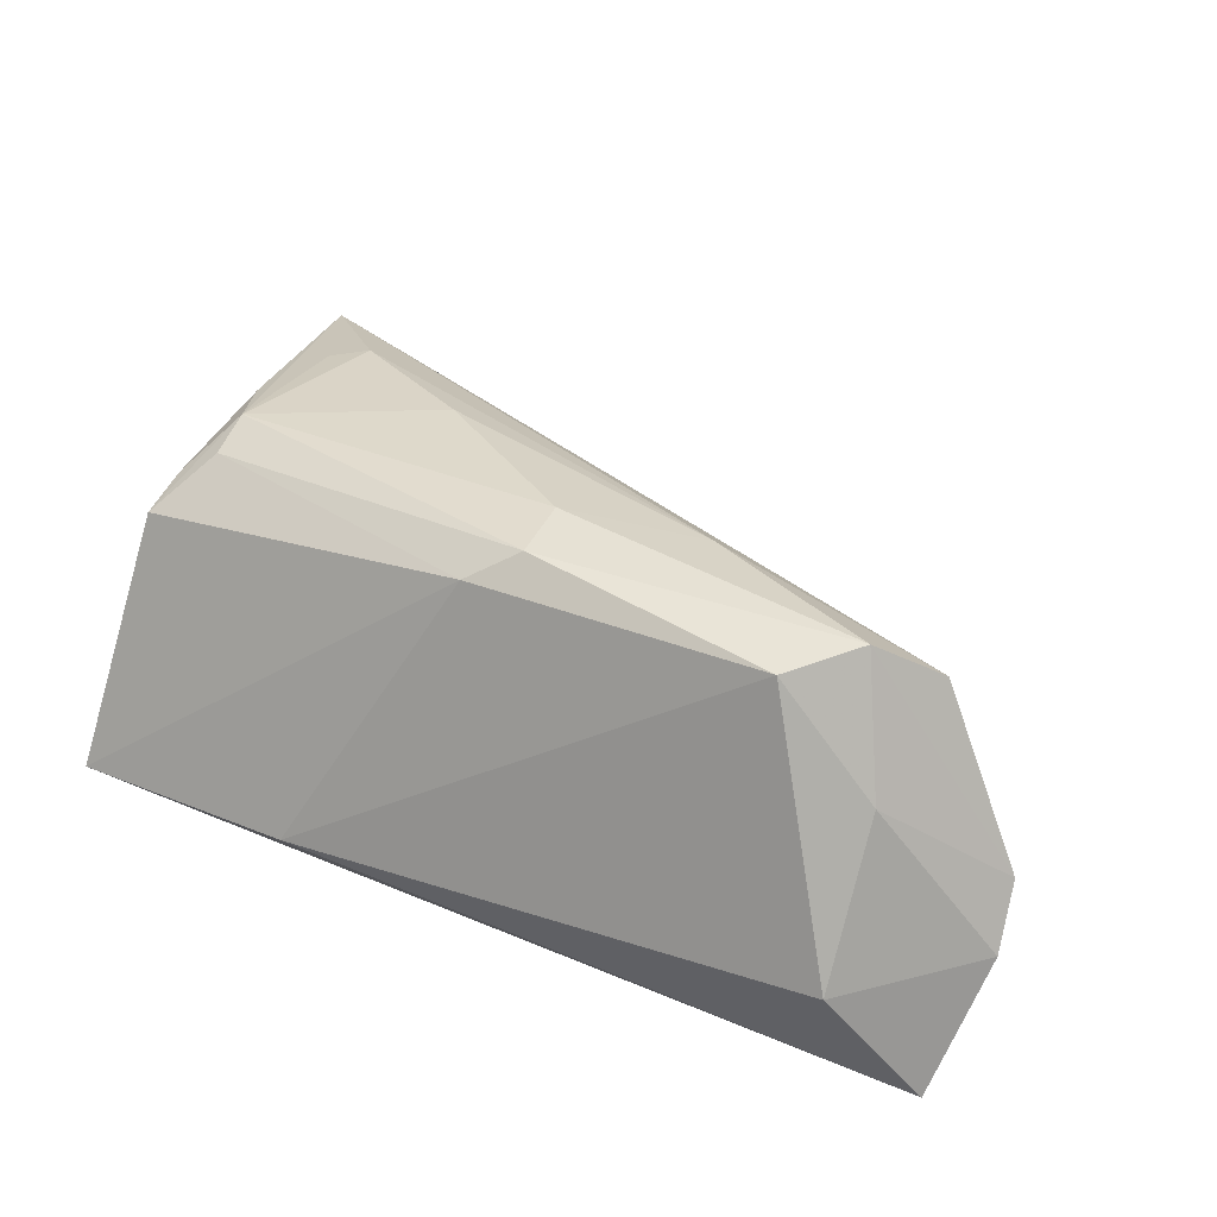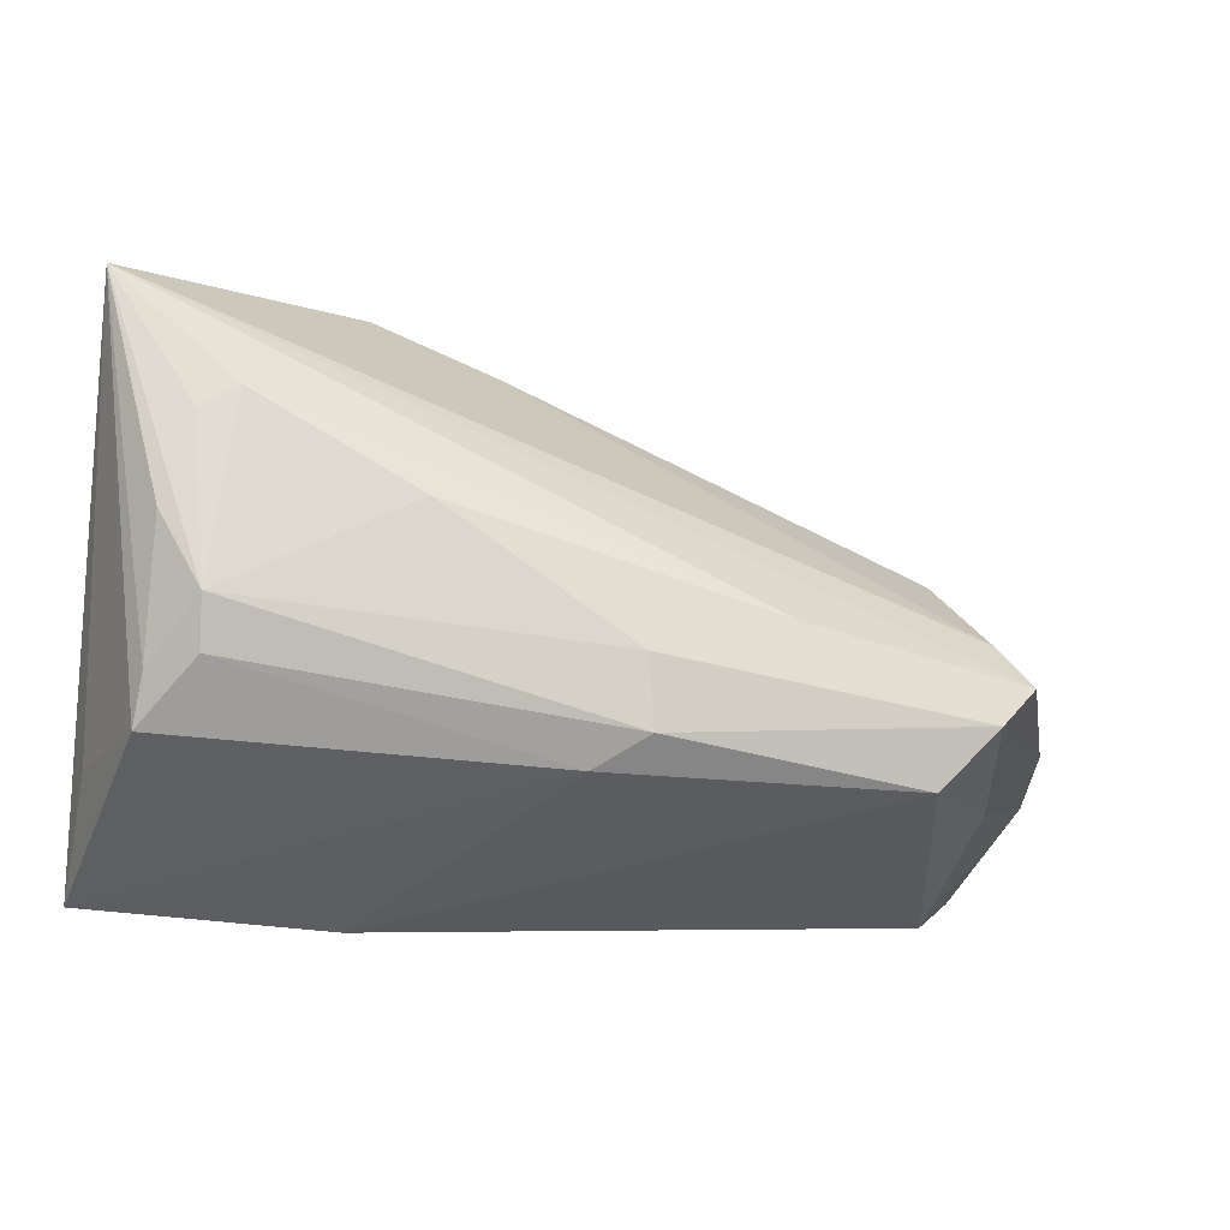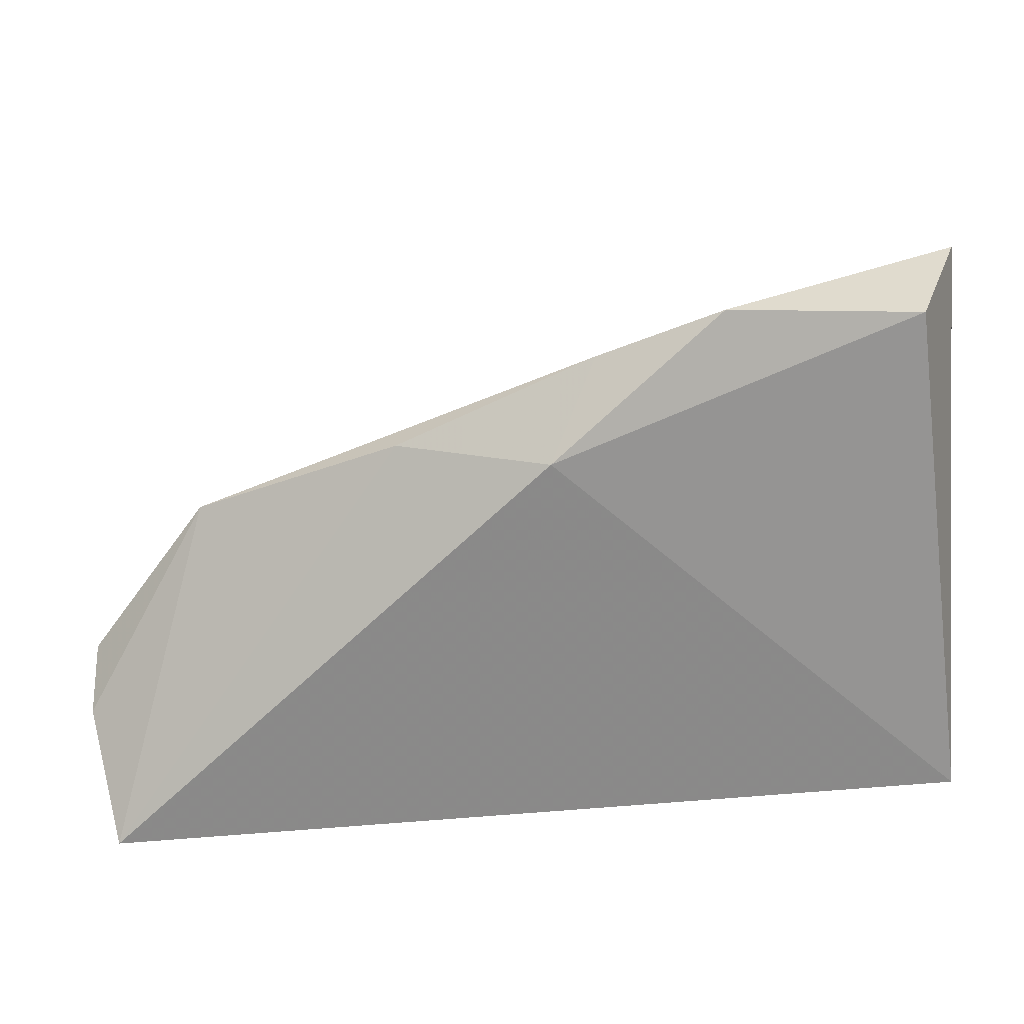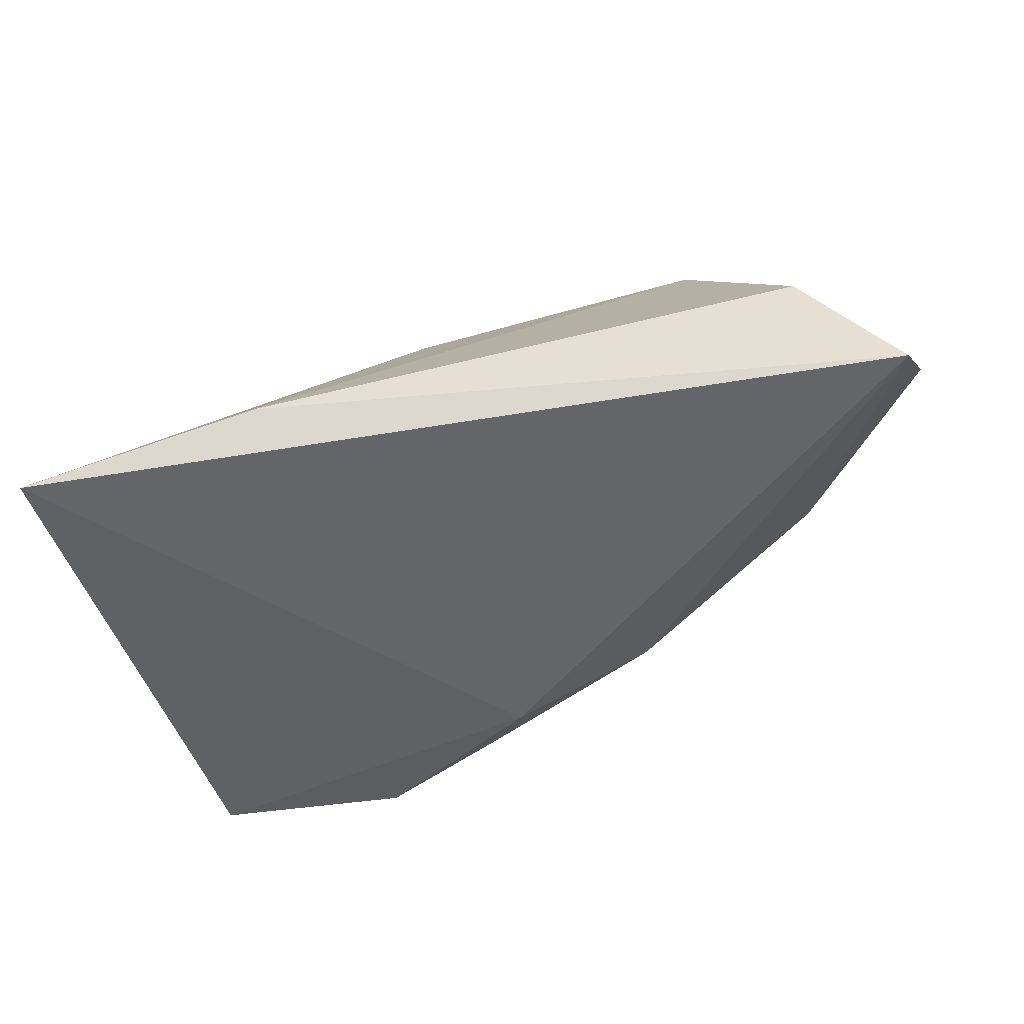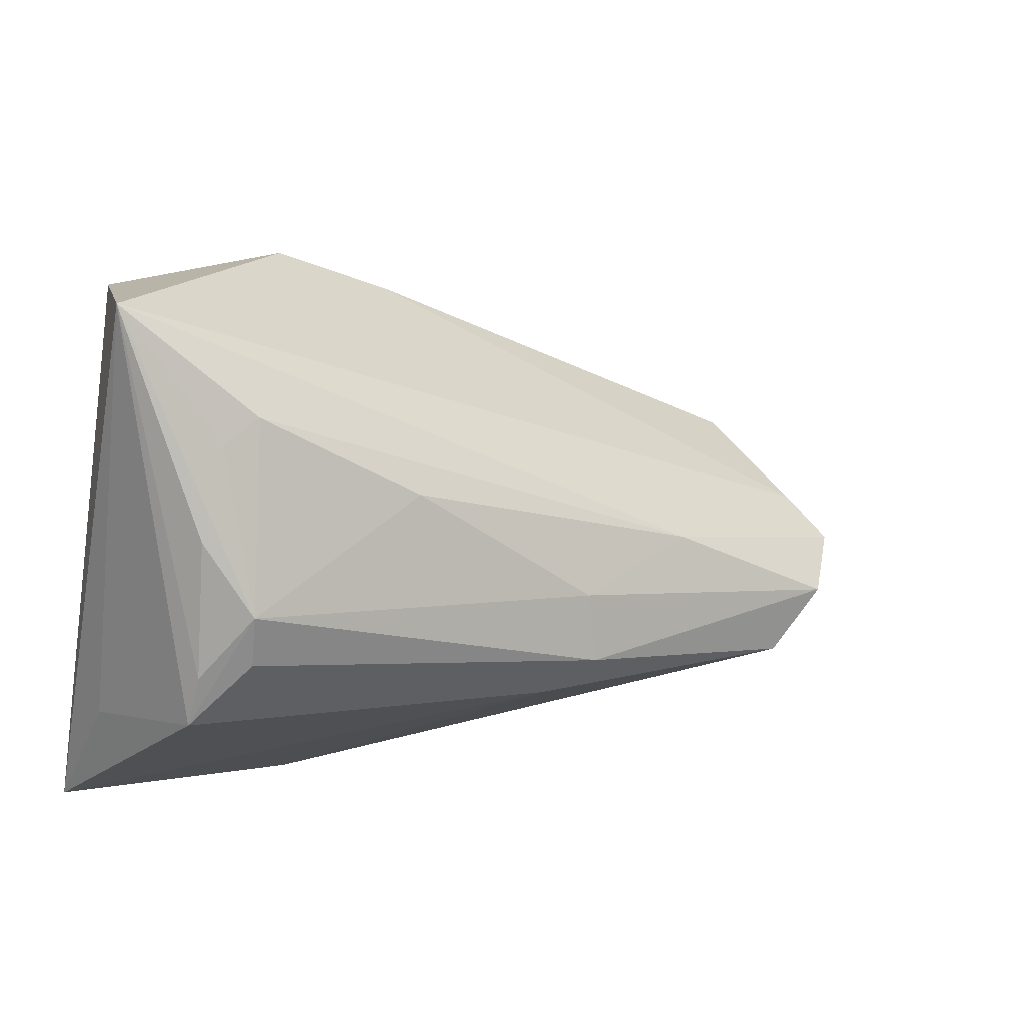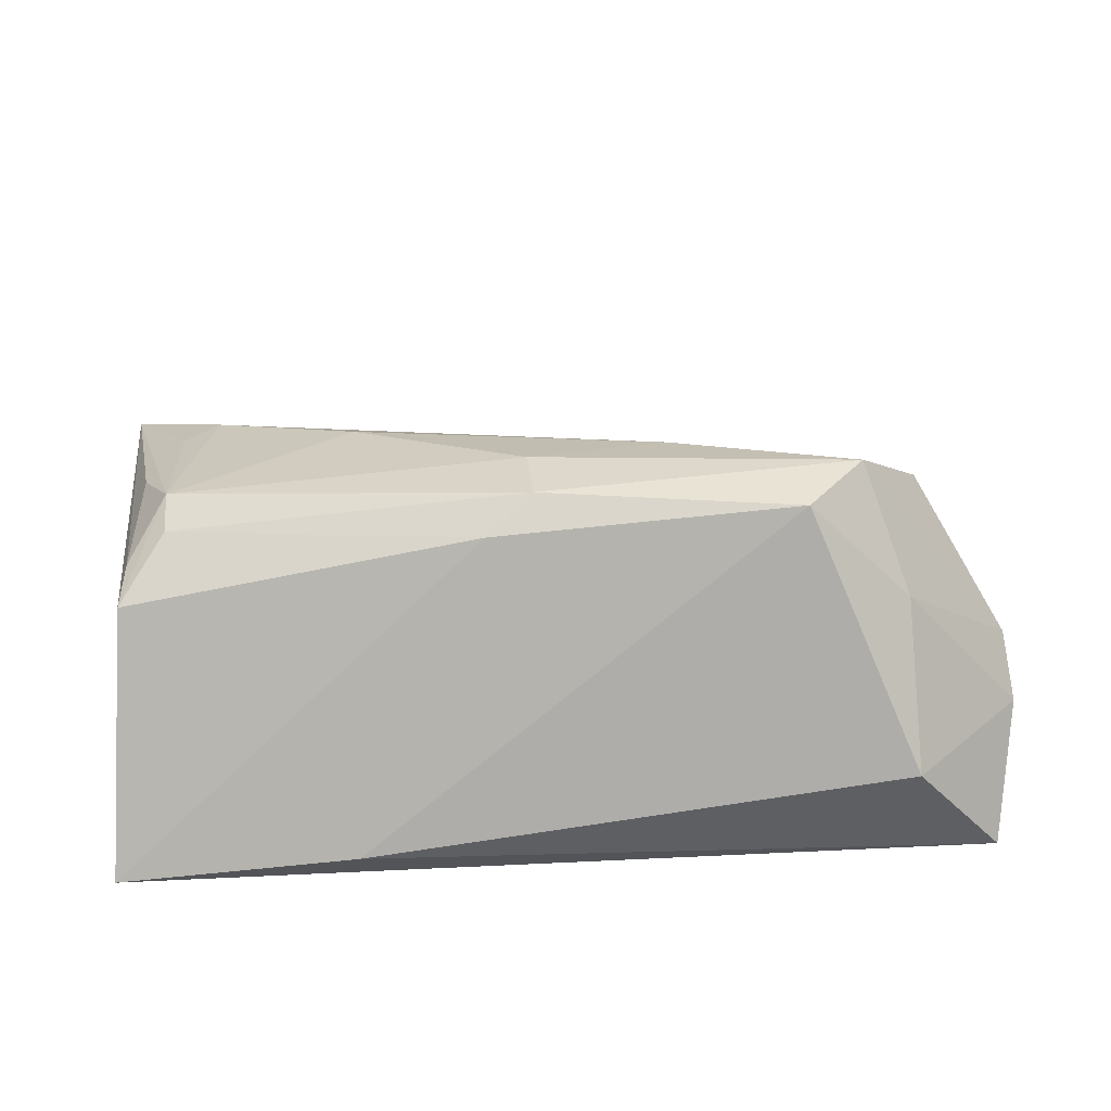
<metadata>
{"format":"obj","ext":"obj","renderer":"f3d","projection":"perspective","resolution":1024,"background":"white","views":[{"elev":46.5,"azim":25.1,"up":"+Z"},{"elev":-5.3,"azim":-20.8,"up":"+Y"},{"elev":27.1,"azim":173.2,"up":"+Y"},{"elev":-51.6,"azim":10.1,"up":"+Z"},{"elev":17.2,"azim":-39.7,"up":"+Y"},{"elev":38.5,"azim":-3.8,"up":"+Z"}]}
</metadata>
<code>
v 0.04433 -0.01534 0.01312
v 0.0584 -0.01441 -0.003918
v -0.04513 -0.02469 -0.01615
v -0.0452 0.0373 0.003684
v 0.03265 -0.0134 0.02483
v 0.04406 0.009387 0.001761
v 0.0443 0.002039 0.01546
v 0.04483 -0.02745 -0.002544
v -0.01736 -0.02745 -0.01132
v -0.002101 -0.0115 0.02075
v -0.03724 0.03587 -0.0126
v -0.04245 -0.002312 0.0117
v 0.01922 0.003344 0.02182
v -0.04502 -0.01114 -0.006174
v -0.01483 0.03698 -0.01209
v -0.03776 0.02256 0.01109
v -0.03802 0.004749 0.01626
v 0.05558 -0.02522 -0.01615
v 0.003322 -0.007917 0.02393
v -0.01666 0.0144 0.01719
v -0.04311 -0.007973 0.01022
v -0.03789 -0.0009396 0.01524
v -0.04148 0.0128 0.0121
v 0.04647 -0.002656 0.0203
v 0.004797 0.02127 -0.01615
v 0.02131 0.02061 -0.007796
v 0.05763 -0.008829 0.00187
v -0.0009448 0.03128 -0.009935
v -0.03352 0.02487 0.01169
v 0.003051 -0.0001237 0.02303
v 0.03946 -0.006811 0.02575
f 11 3 4
f 11 25 3
f 3 25 18
f 2 8 18
f 2 18 6
f 4 3 14
f 14 21 4
f 3 21 14
f 4 21 12
f 1 8 2
f 15 11 4
f 25 11 15
f 16 29 4
f 4 12 23
f 13 29 20
f 4 29 13
f 13 24 4
f 31 24 13
f 22 19 17
f 17 23 12
f 20 29 17
f 17 21 22
f 17 12 21
f 29 16 17
f 17 16 4
f 4 23 17
f 30 19 31
f 31 13 30
f 30 13 20
f 20 17 30
f 30 17 19
f 25 15 28
f 2 6 27
f 6 24 27
f 27 1 2
f 31 1 27
f 27 24 31
f 10 21 3
f 22 21 10
f 10 19 22
f 7 24 6
f 6 28 7
f 4 24 7
f 7 15 4
f 7 28 15
f 25 28 26
f 26 28 6
f 26 18 25
f 26 6 18
f 19 10 5
f 31 19 5
f 5 1 31
f 8 1 5
f 9 10 3
f 9 5 10
f 8 5 9
f 3 18 9
f 9 18 8

</code>
